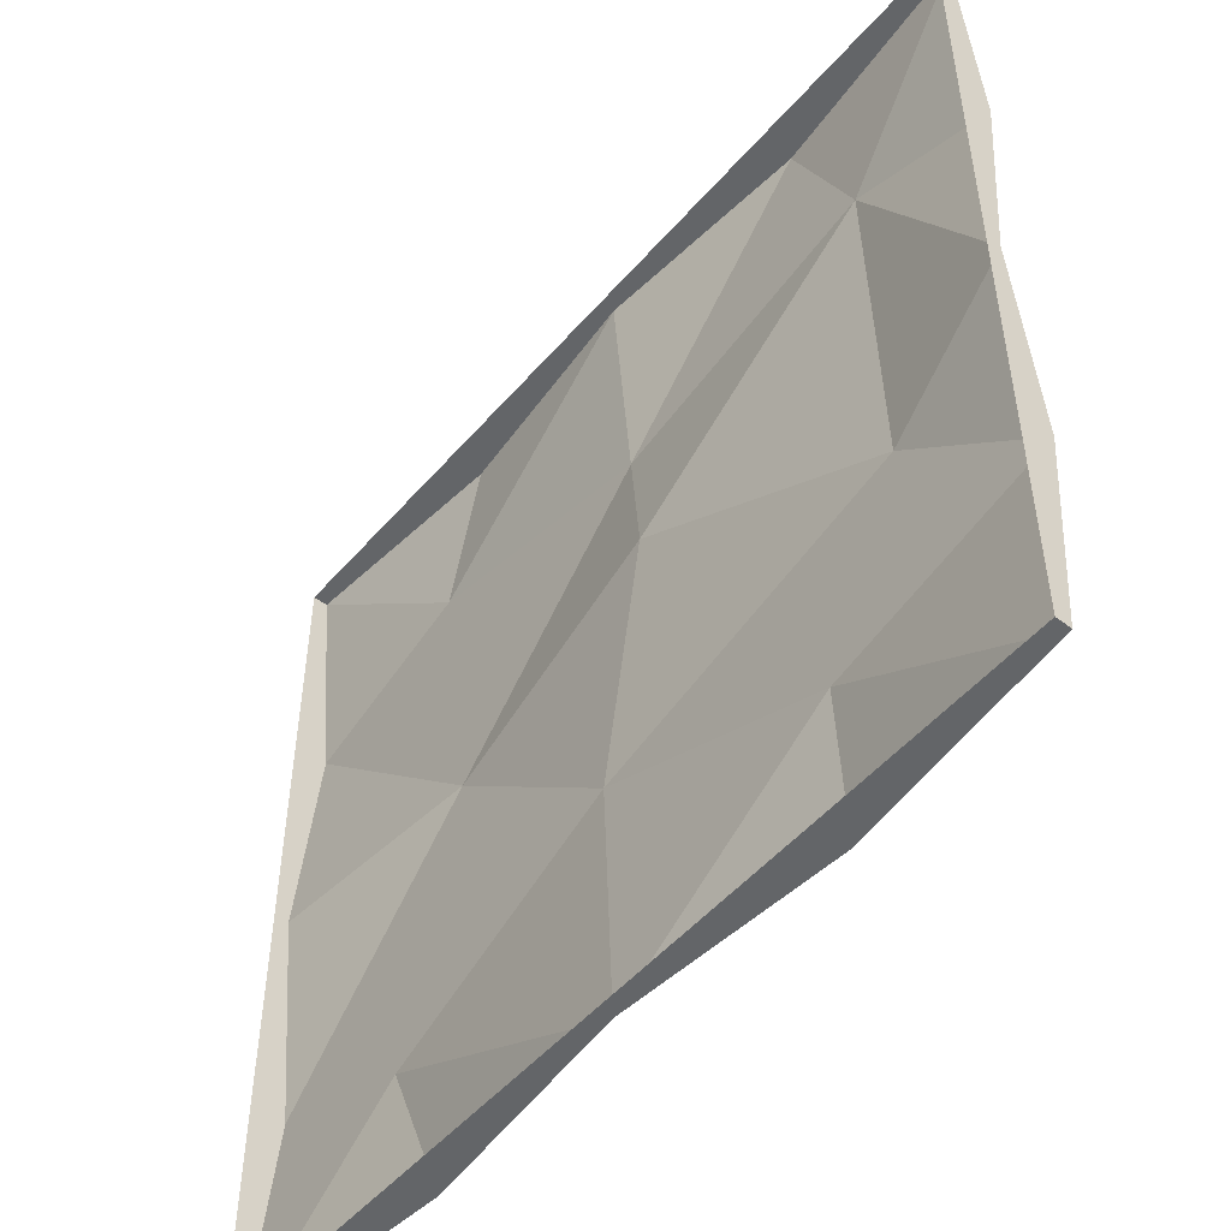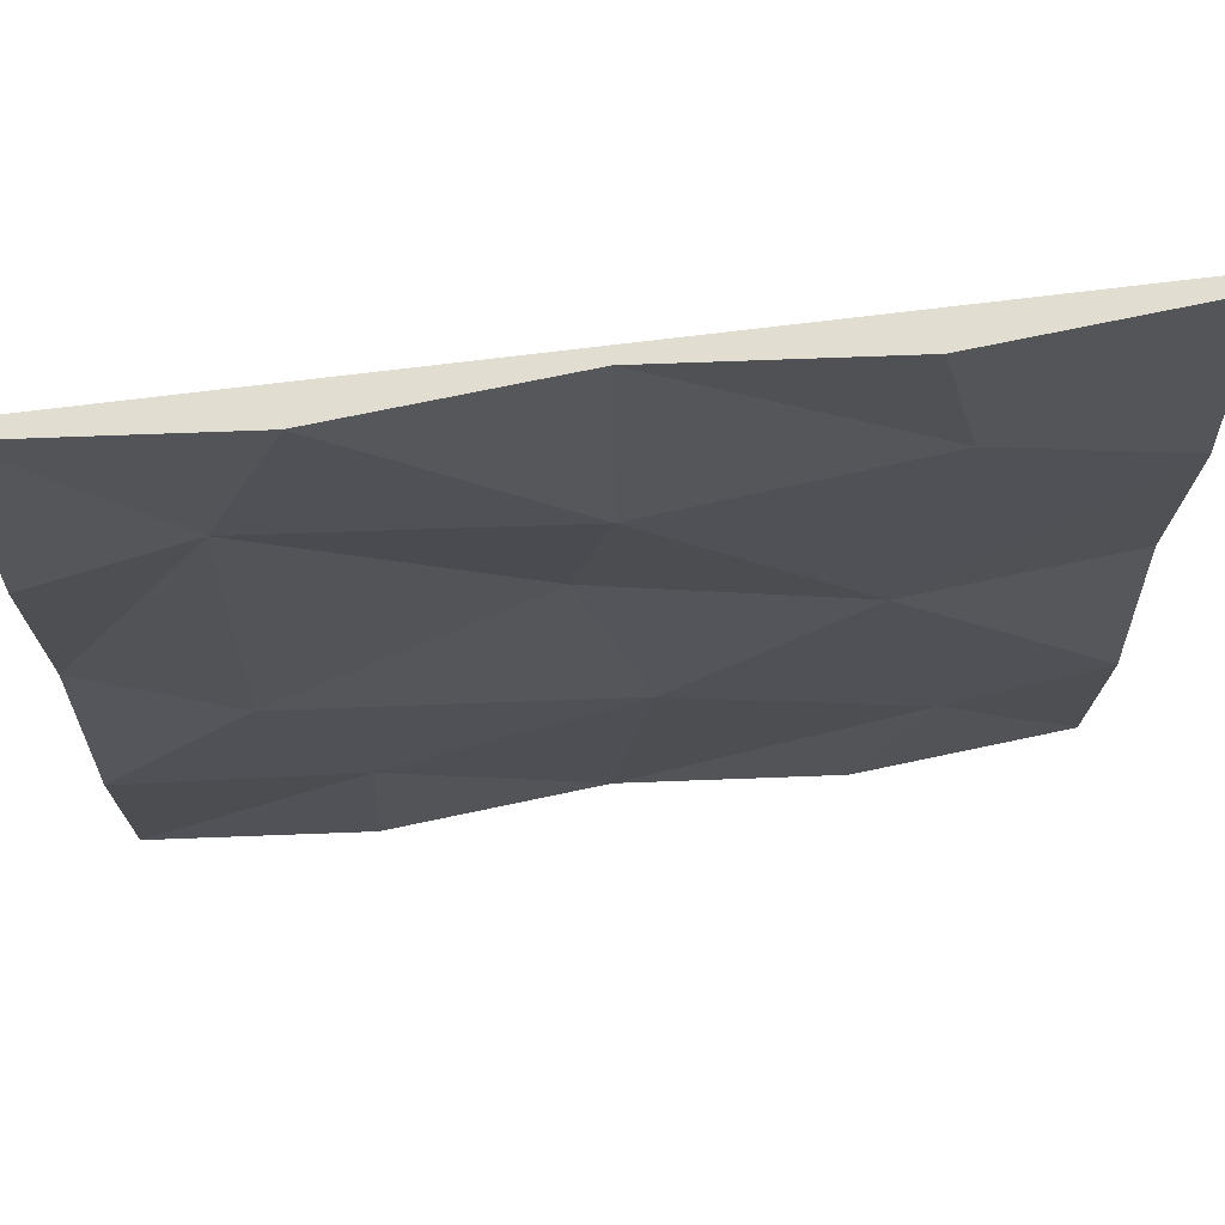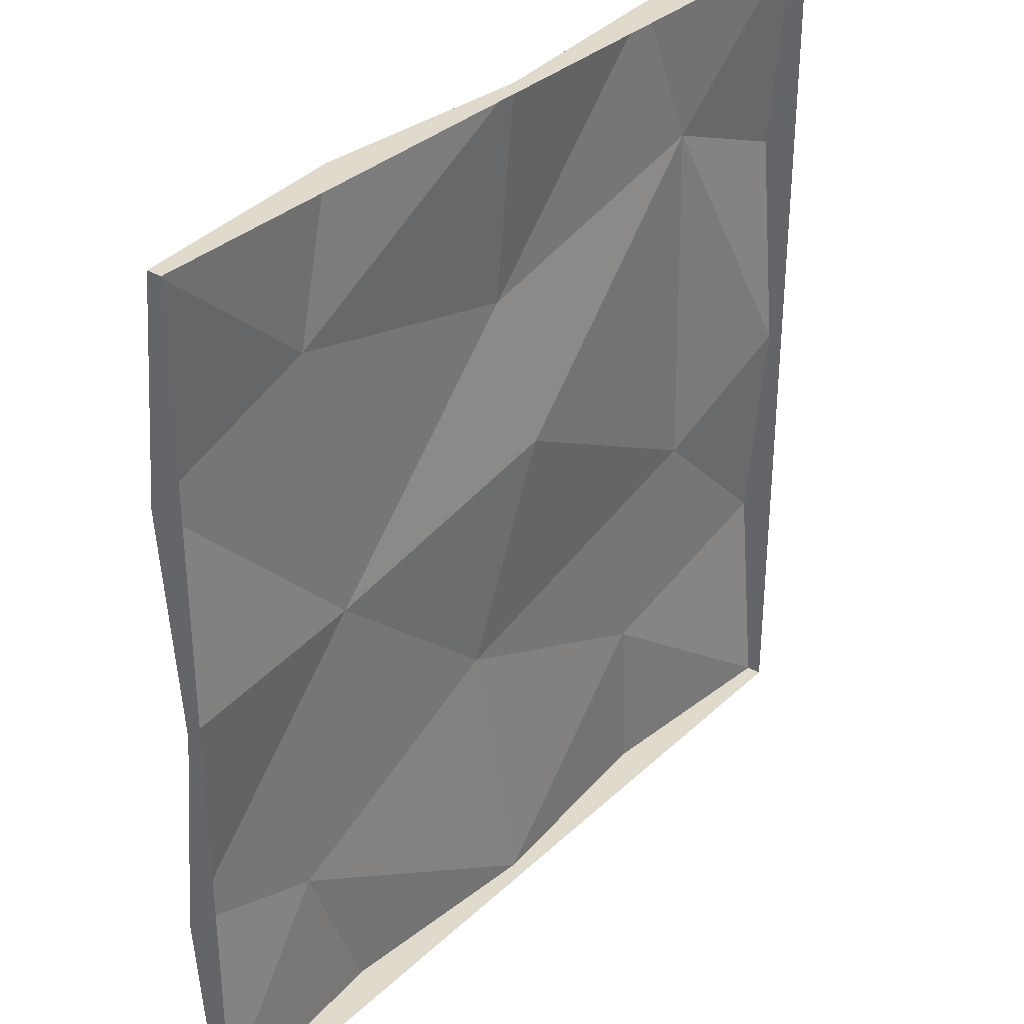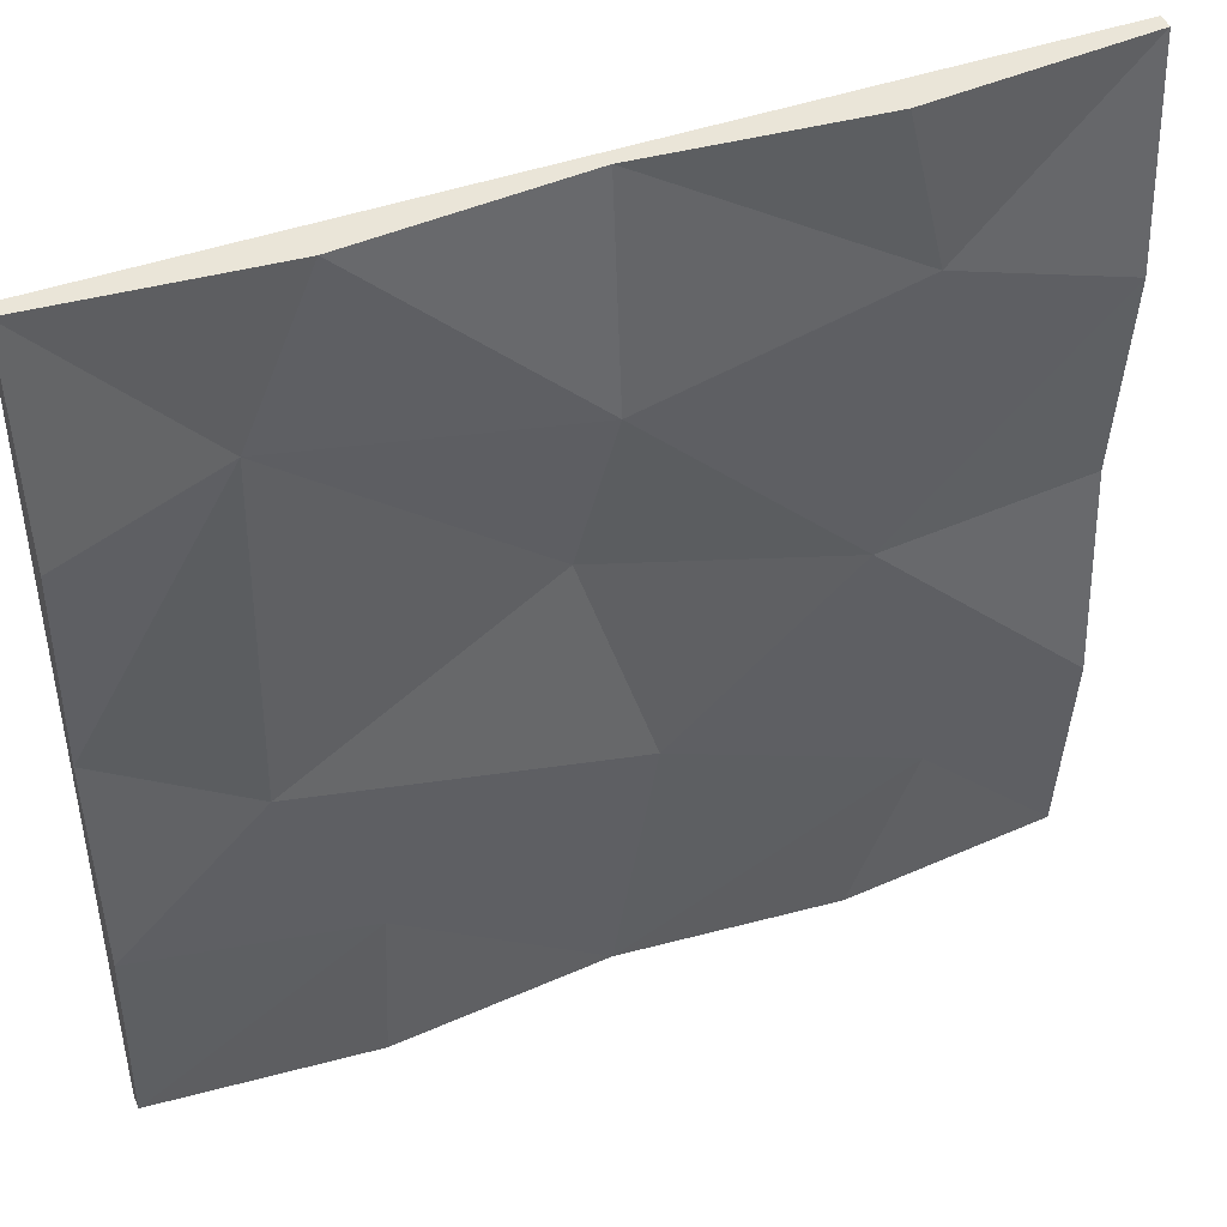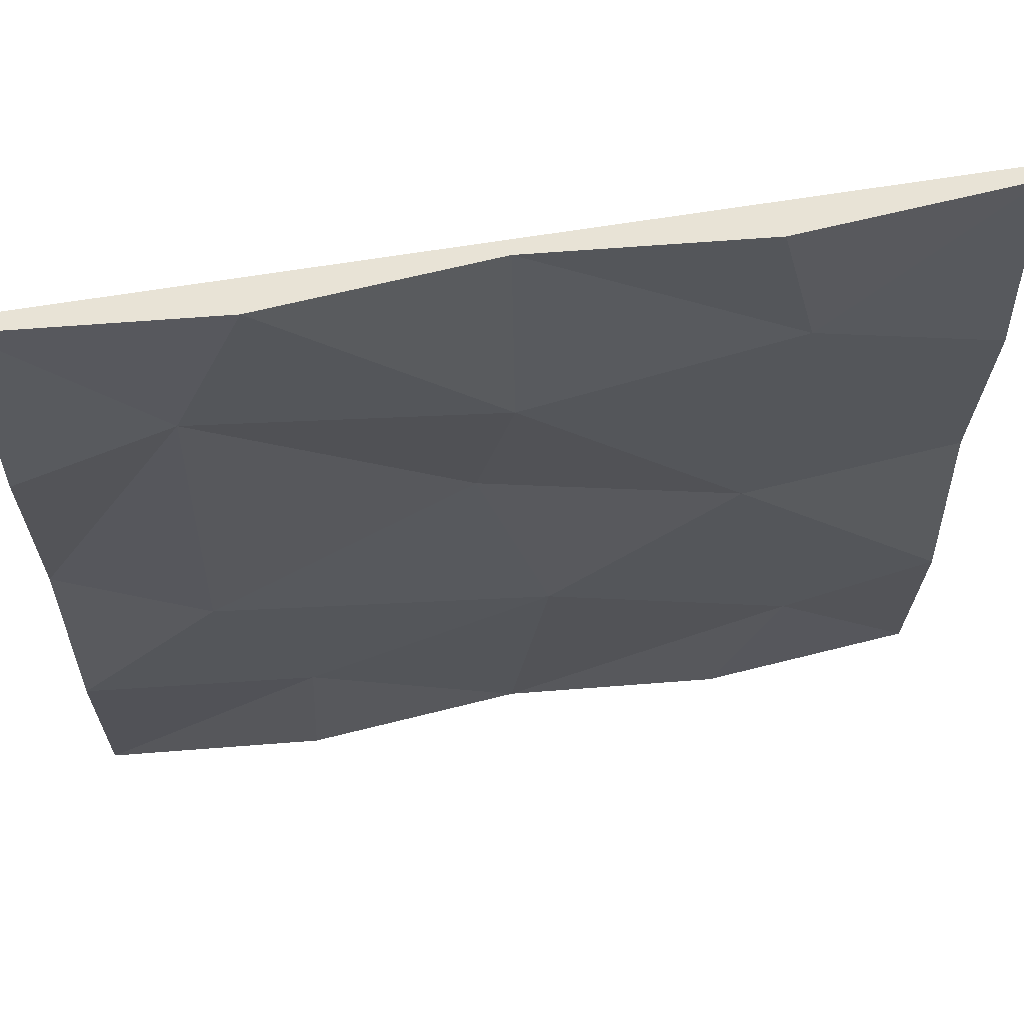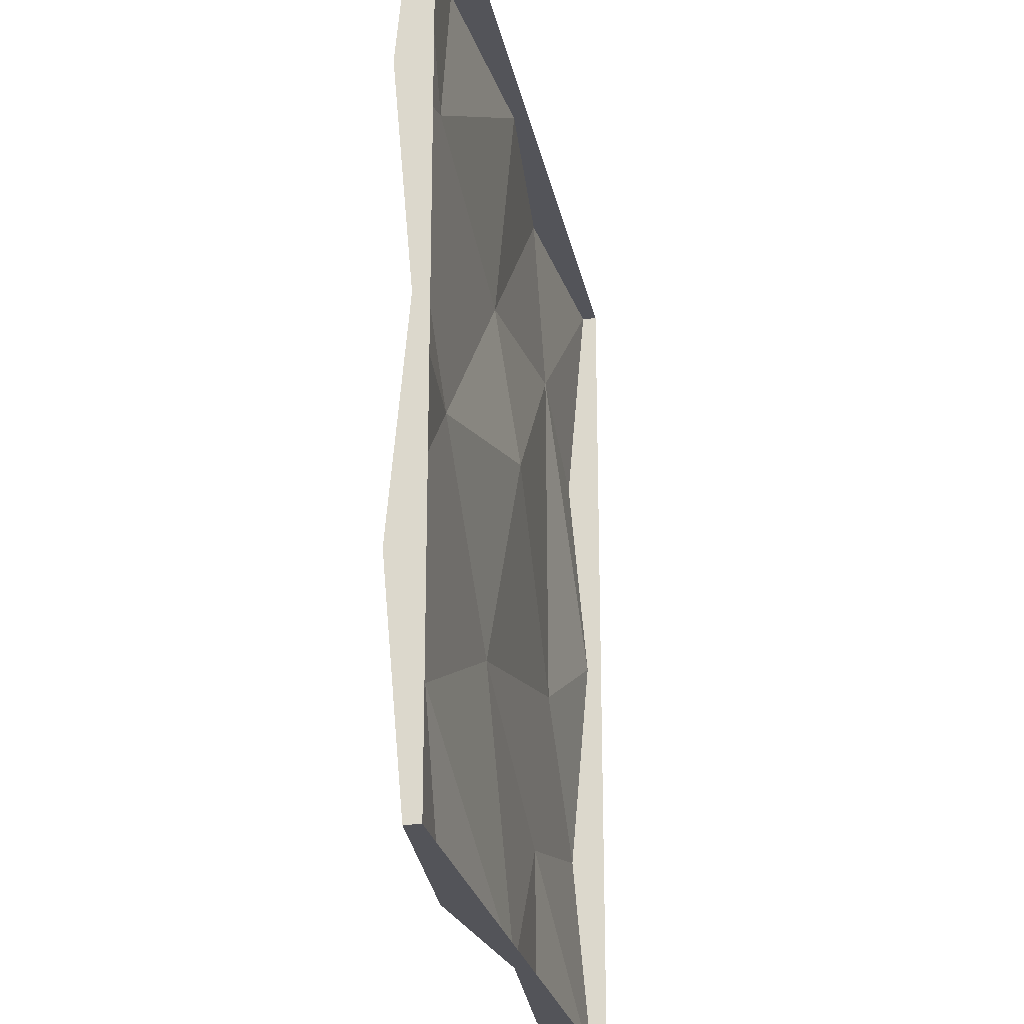
<metadata>
{"format":"obj","ext":"obj","renderer":"f3d","projection":"perspective","resolution":1024,"background":"white","views":[{"elev":-51.4,"azim":50.5,"up":"+Z"},{"elev":68.5,"azim":172.8,"up":"+Z"},{"elev":33.1,"azim":-51.7,"up":"+Z"},{"elev":45.3,"azim":157.9,"up":"+Z"},{"elev":62.5,"azim":170.4,"up":"+Z"},{"elev":-23.9,"azim":-79.3,"up":"+Z"}]}
</metadata>
<code>
v 0 0 0
v 0 0 250
v 250 0 0.000122
v 250 0 250
v 125 0 0
v 125 0 250
v 250 0 125
v 134.5 0 143.3
v 0 0 125
v 250 5.487 62.5
v 115.1 5.487 78.78
v 0 5.487 62.5
v 250 5.487 187.5
v 125 5.487 187.5
v 0 5.487 187.5
v 187.5 5.487 0
v 185.3 5.487 47.99
v 209.2 5.487 101.9
v 207 5.487 204.9
v 187.5 5.487 250
v 62.5 5.487 0
v 43.52 5.487 47
v 62.5 5.487 125
v 51.59 5.487 205.2
v 62.5 5.487 250
v 0 -4.223 0
v 0 -4.223 62.5
v 250 -4.223 0.000122
v 250 -4.223 62.5
v 62.5 -4.223 0
v 0 -4.223 250
v 62.5 -4.223 250
v 125 -4.223 0
v 187.5 -4.223 0
v 125 -4.223 250
v 187.5 -4.223 250
v 250 -4.223 125
v 250 -4.223 187.5
v 0 -4.223 125
v 0 -4.223 187.5
v 250 -4.223 250
f 20 4 19
f 19 4 13
f 25 6 24
f 24 6 14
f 17 18 10
f 10 18 7
f 22 23 11
f 11 23 8
f 16 17 3
f 3 17 10
f 21 22 5
f 5 22 11
f 18 19 7
f 7 19 13
f 24 14 23
f 23 14 8
f 11 17 5
f 5 17 16
f 8 18 11
f 11 18 17
f 14 19 8
f 8 19 18
f 6 20 14
f 14 20 19
f 12 22 1
f 1 22 21
f 9 23 12
f 12 23 22
f 9 15 23
f 23 15 24
f 15 2 24
f 24 2 25
f 12 1 26 27
f 3 10 29 28
f 1 21 30 26
f 25 2 31 32
f 5 16 34 33
f 20 6 35 36
f 7 13 38 37
f 15 9 39 40
f 10 7 37 29
f 9 12 27 39
f 13 4 41 38
f 2 15 40 31
f 16 3 28 34
f 4 20 36 41
f 21 5 33 30
f 6 25 32 35

</code>
